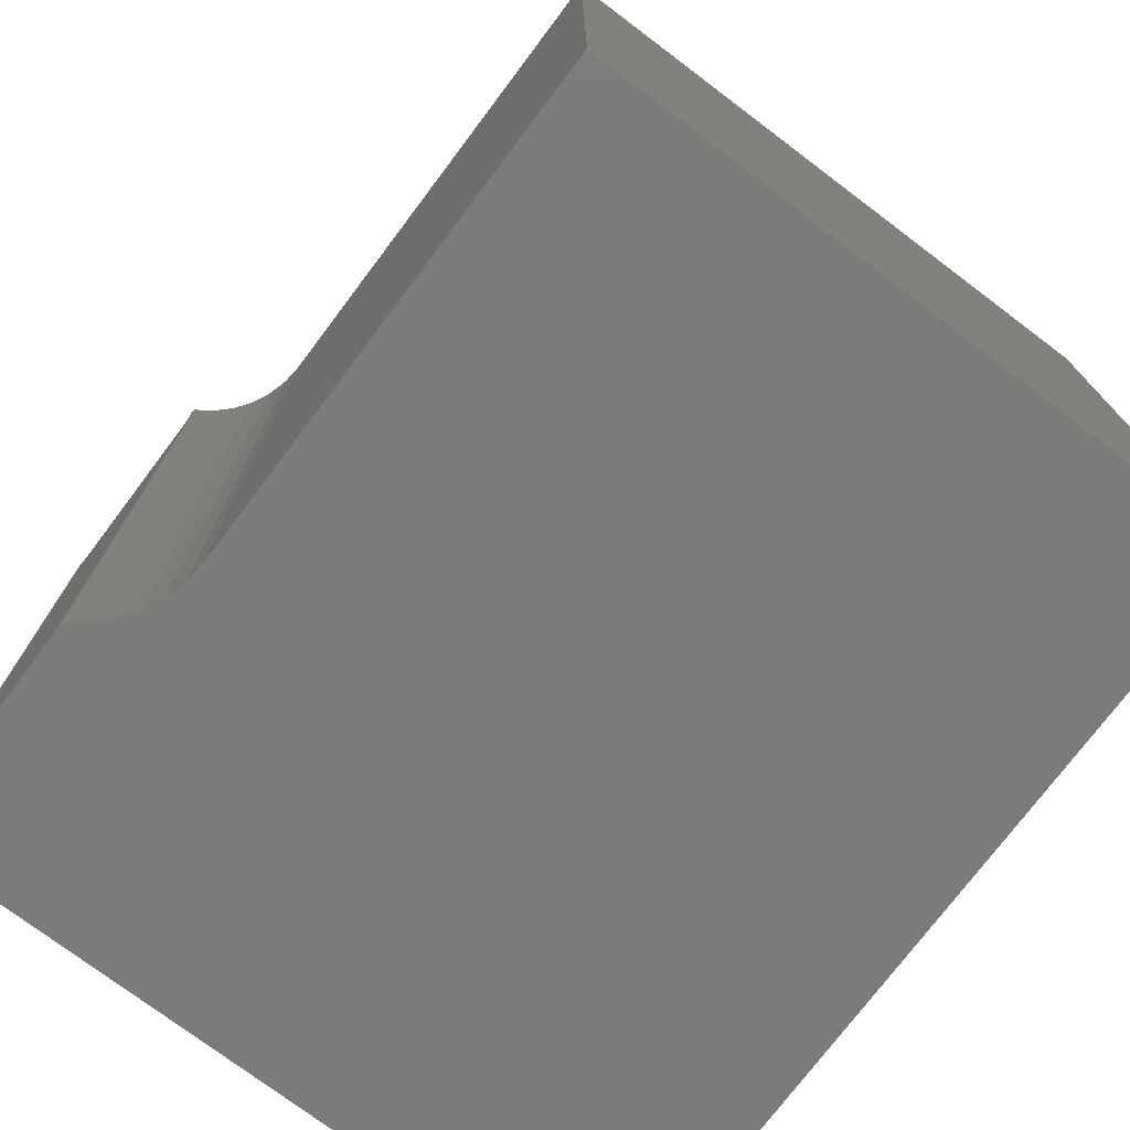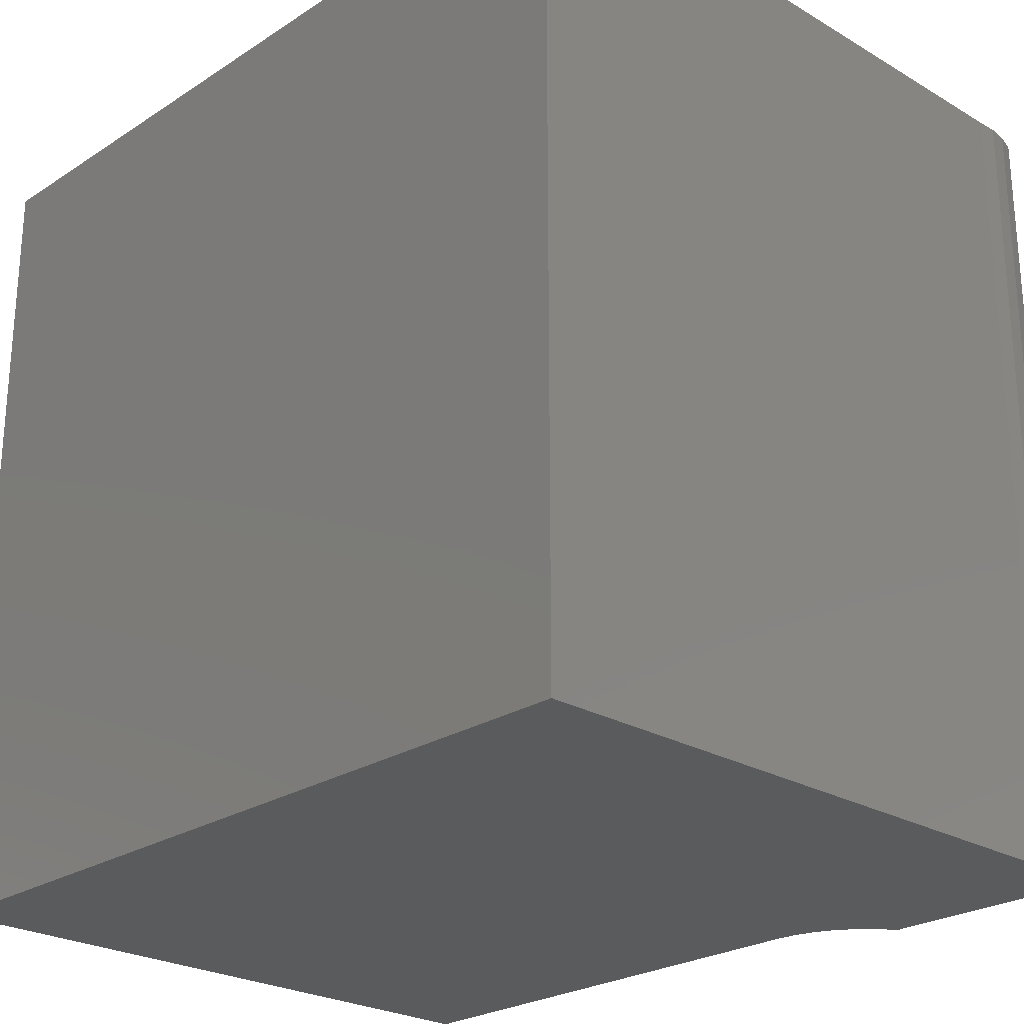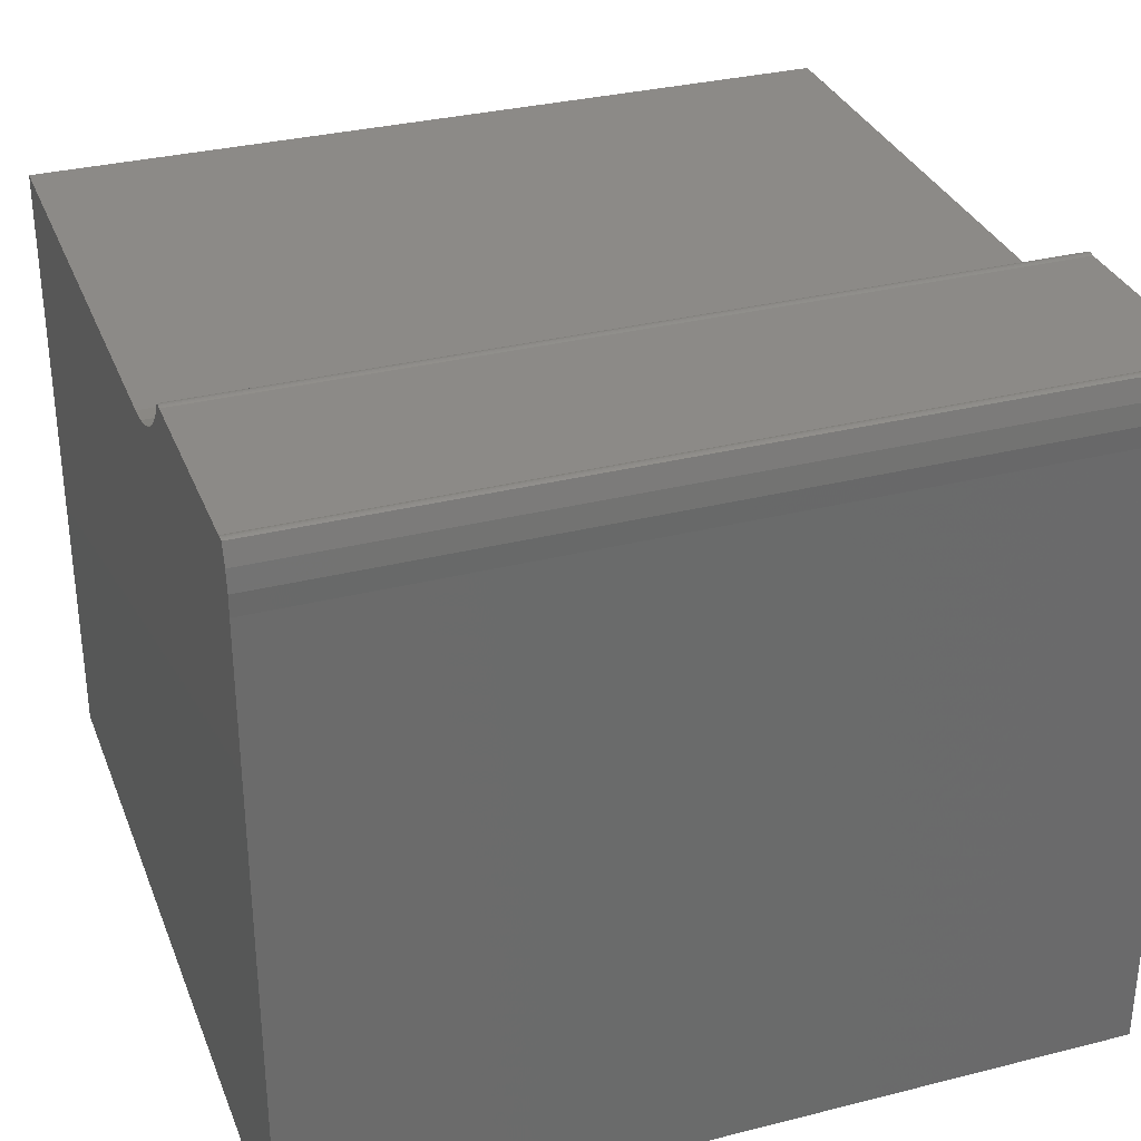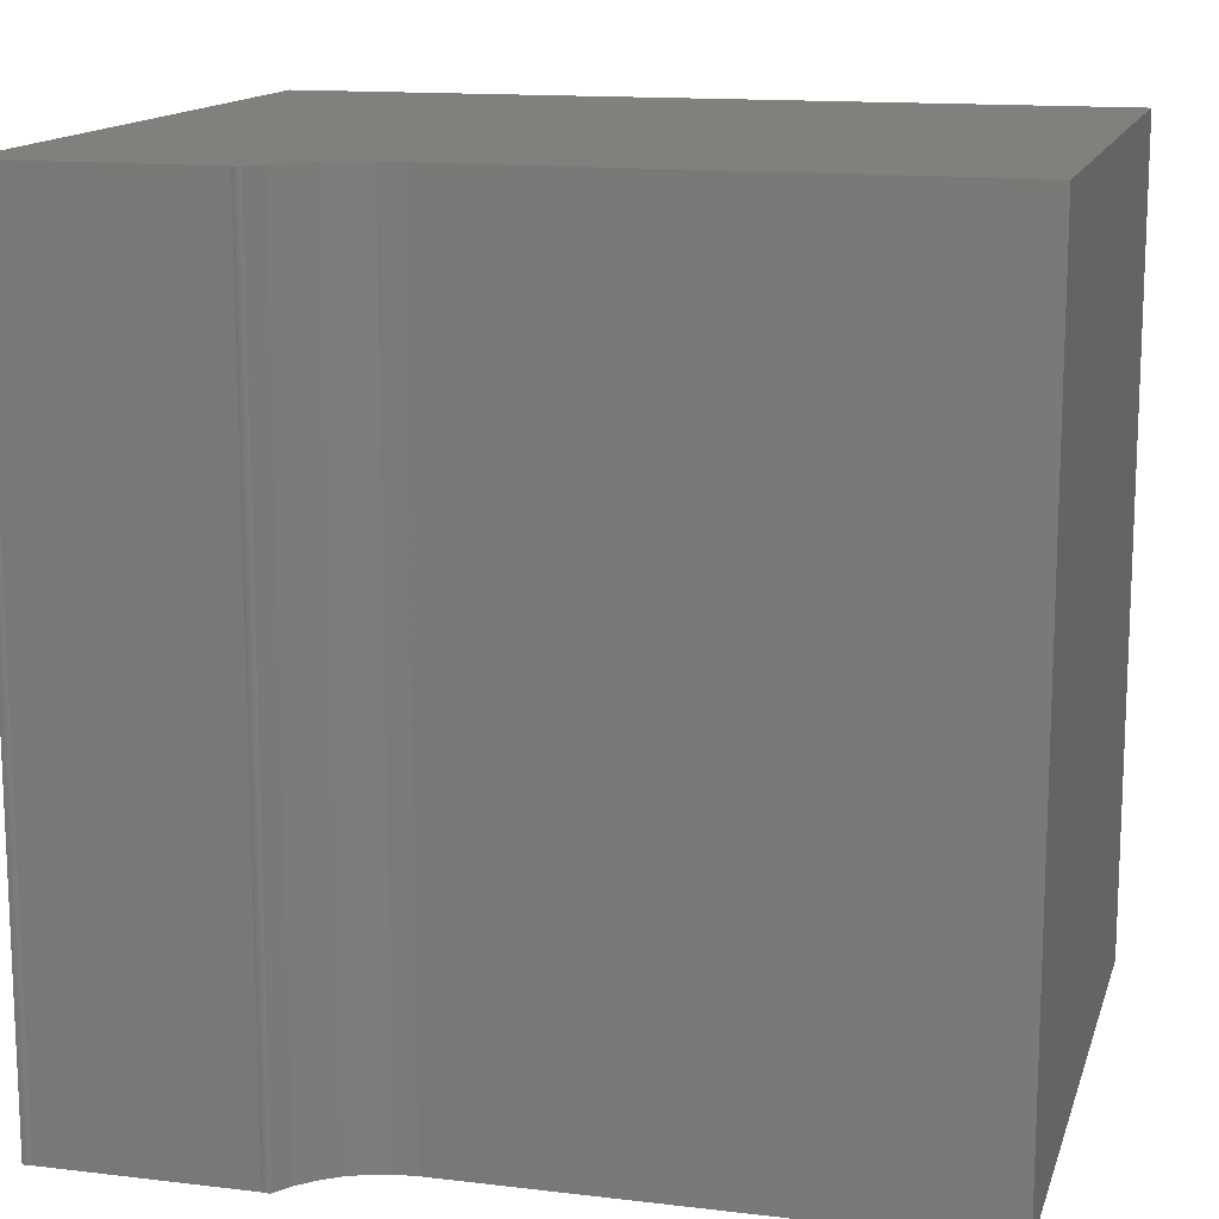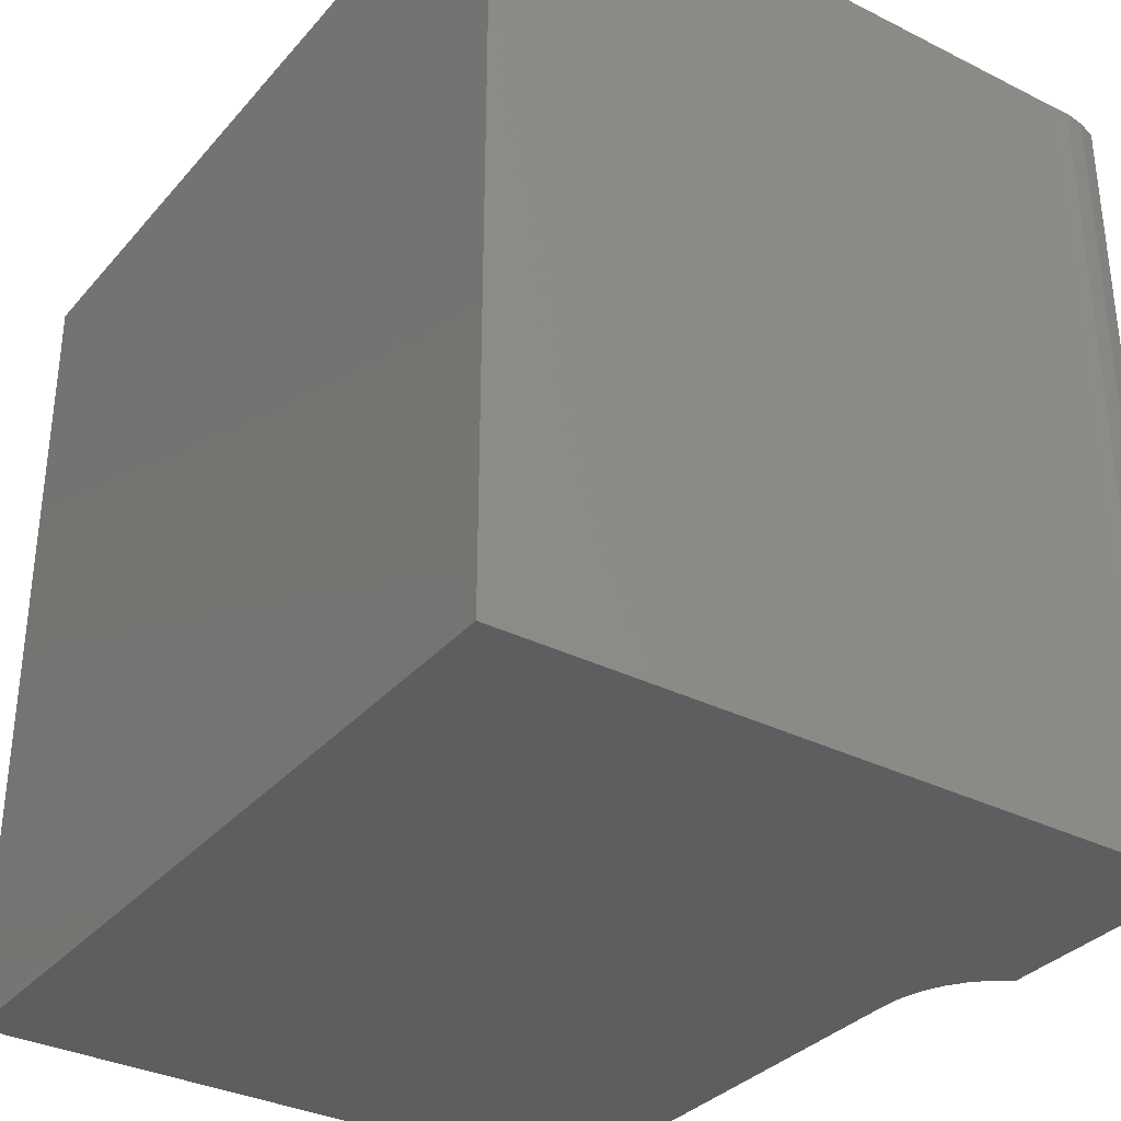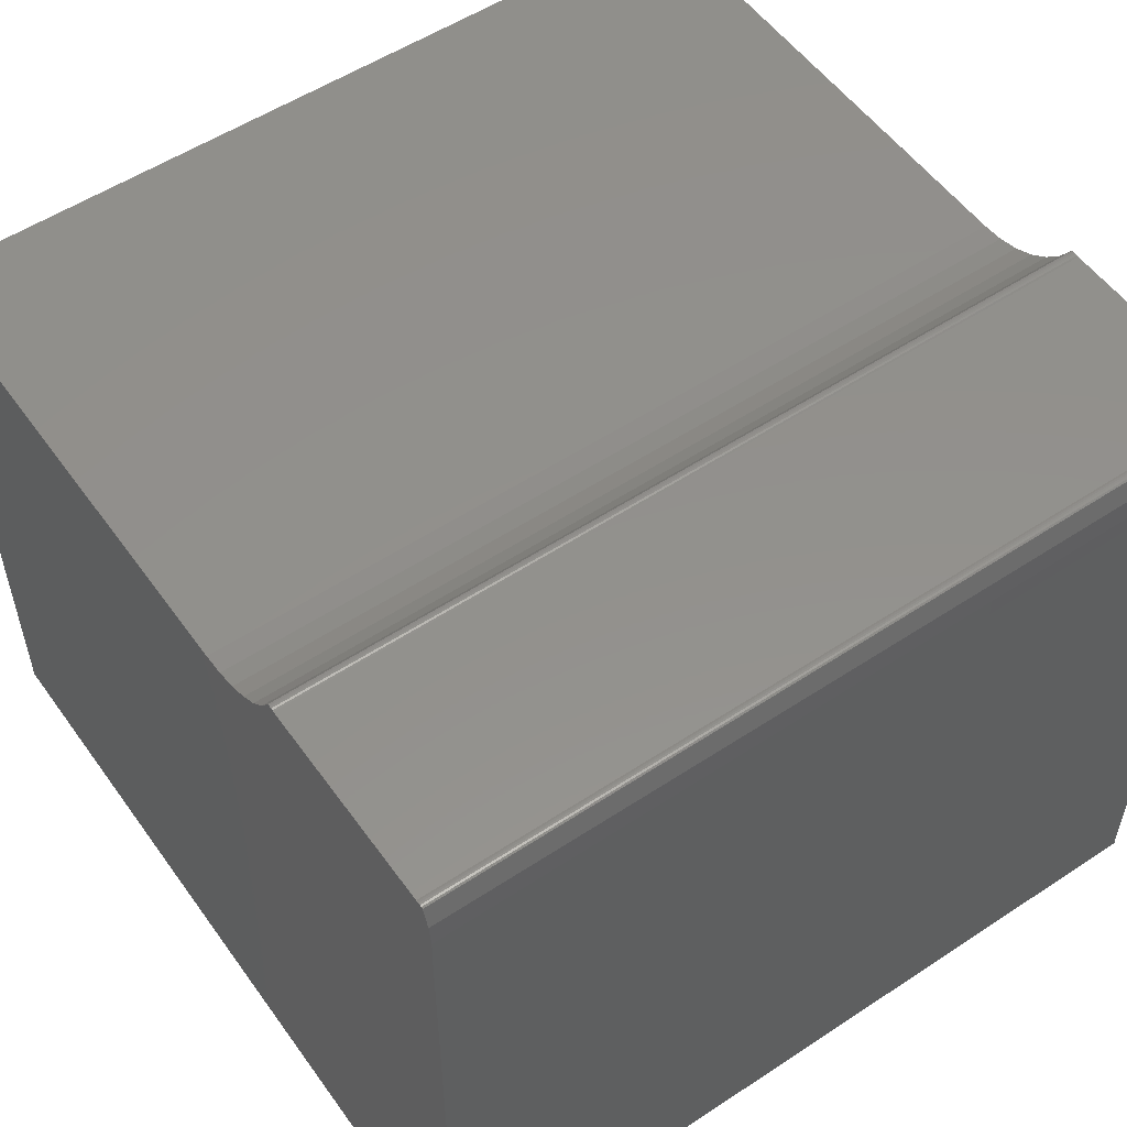
<metadata>
{"format":"stl","ext":"stl","renderer":"f3d","projection":"perspective","resolution":1024,"background":"white","views":[{"elev":-75.2,"azim":53.0,"up":"+Y"},{"elev":-24.9,"azim":-133.7,"up":"+Y"},{"elev":32.3,"azim":-109.4,"up":"+Z"},{"elev":14.0,"azim":14.8,"up":"+Y"},{"elev":-33.6,"azim":-124.3,"up":"+Y"},{"elev":54.2,"azim":-125.0,"up":"+Z"}]}
</metadata>
<code>
# stl→obj: 64 verts, 124 faces
v -0.3178 0.7422 0.6693
v -0.7458 0.7422 0.6651
v -0.7342 0.7422 0.7008
v -0.7184 0.7422 0.7008
v -0.3553 0.7422 0.7008
v -0.7215 0.7422 0.7019
v -0.15 0.7422 0.5903
v 0.75 0.7422 0.5903
v 0.75 0.7422 -0.5703
v -0.75 0.7422 -0.5703
v -0.75 0.7422 0.5903
v -0.1881 0.7422 0.5937
v -0.3522 0.7422 0.7019
v -0.349 0.7422 0.7024
v -0.3457 0.7422 0.7024
v -0.3425 0.7422 0.7019
v -0.3395 0.7422 0.7008
v -0.7511 0.7422 0.6279
v -0.2597 0.7422 0.62
v -0.225 0.7422 0.6037
v -0.7311 0.7422 0.7019
v -0.7279 0.7422 0.7024
v -0.7247 0.7422 0.7024
v -0.2909 0.7422 0.6421
v -0.75 0.7409 -0.5747
v -0.75 0.742 -0.5718
v -0.75 0.7416 -0.5733
v -0.75 -0.7422 0.5903
v -0.75 0.7399 -0.5758
v -0.75 0.7387 -0.5768
v -0.75 0.7374 -0.5775
v -0.75 0.7359 -0.578
v -0.75 0.7344 -0.5781
v -0.75 -0.7422 -0.5781
v 0.75 0.7344 -0.5781
v 0.75 0.7359 -0.578
v 0.75 0.7387 -0.5768
v 0.75 0.7374 -0.5775
v 0.75 -0.7422 0.5903
v 0.75 -0.7422 -0.5781
v 0.75 0.7399 -0.5758
v 0.75 0.7409 -0.5747
v 0.75 0.7416 -0.5733
v 0.75 0.742 -0.5718
v -0.7342 -0.7422 0.7008
v -0.7458 -0.7422 0.6651
v -0.3178 -0.7422 0.6693
v -0.7184 -0.7422 0.7008
v -0.7215 -0.7422 0.7019
v -0.3553 -0.7422 0.7008
v -0.15 -0.7422 0.5903
v -0.1881 -0.7422 0.5937
v -0.3395 -0.7422 0.7008
v -0.3425 -0.7422 0.7019
v -0.3457 -0.7422 0.7024
v -0.349 -0.7422 0.7024
v -0.3522 -0.7422 0.7019
v -0.225 -0.7422 0.6037
v -0.2597 -0.7422 0.62
v -0.7511 -0.7422 0.6279
v -0.7247 -0.7422 0.7024
v -0.7279 -0.7422 0.7024
v -0.7311 -0.7422 0.7019
v -0.2909 -0.7422 0.6421
f 1 2 3
f 4 5 1
f 4 1 3
f 4 3 6
f 7 8 9
f 7 9 10
f 7 10 11
f 7 11 12
f 5 13 14
f 5 14 15
f 5 15 16
f 5 16 17
f 5 17 1
f 11 18 19
f 11 19 20
f 11 20 12
f 3 21 22
f 3 22 23
f 3 23 6
f 19 18 24
f 24 18 2
f 24 2 1
f 25 11 10
f 25 10 26
f 25 26 27
f 28 11 25
f 28 25 29
f 28 29 30
f 28 30 31
f 28 31 32
f 28 32 33
f 28 33 34
f 35 36 37
f 37 36 38
f 39 40 35
f 39 35 37
f 39 37 41
f 39 41 42
f 39 42 43
f 39 43 44
f 39 44 9
f 39 9 8
f 34 33 40
f 40 33 35
f 10 9 26
f 26 9 44
f 26 44 27
f 27 44 43
f 27 43 25
f 25 43 42
f 25 42 29
f 29 42 41
f 29 41 30
f 30 41 37
f 30 37 31
f 31 37 38
f 31 38 32
f 32 38 36
f 32 36 33
f 33 36 35
f 45 46 47
f 48 49 45
f 48 45 47
f 48 47 50
f 51 52 28
f 51 28 34
f 51 34 40
f 51 40 39
f 50 47 53
f 50 53 54
f 50 54 55
f 50 55 56
f 50 56 57
f 28 52 58
f 28 58 59
f 28 59 60
f 45 49 61
f 45 61 62
f 45 62 63
f 47 46 64
f 64 46 60
f 64 60 59
f 11 28 18
f 18 28 60
f 18 60 2
f 2 60 46
f 2 46 3
f 3 46 45
f 3 45 21
f 21 45 63
f 21 63 22
f 22 63 62
f 22 62 23
f 23 62 61
f 23 61 6
f 6 61 49
f 6 49 4
f 4 49 48
f 5 4 50
f 50 4 48
f 5 50 13
f 13 50 57
f 13 57 14
f 14 57 56
f 14 56 15
f 15 56 55
f 15 55 16
f 16 55 54
f 16 54 17
f 17 54 53
f 19 58 20
f 20 58 52
f 20 52 12
f 12 52 51
f 12 51 7
f 58 19 59
f 59 19 24
f 59 24 64
f 64 24 1
f 64 1 47
f 47 1 17
f 47 17 53
f 8 7 39
f 39 7 51

</code>
